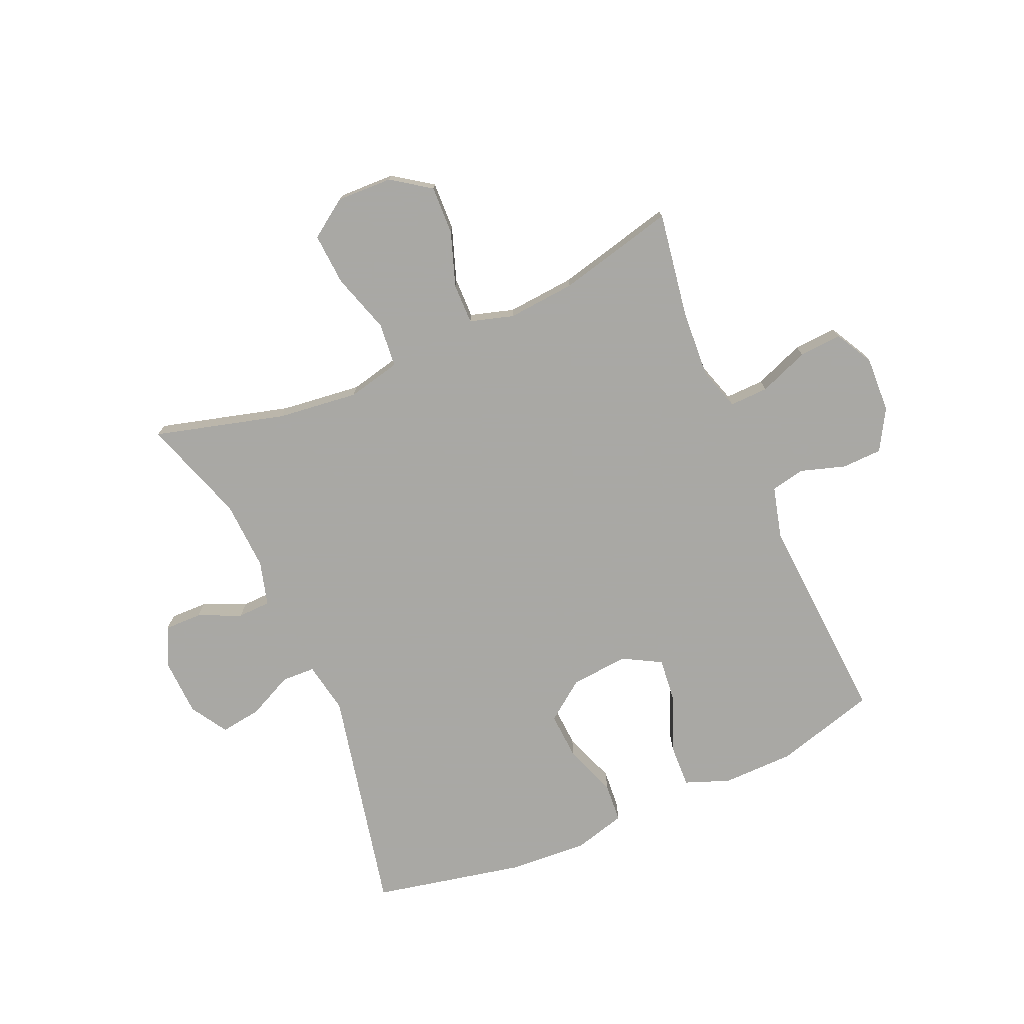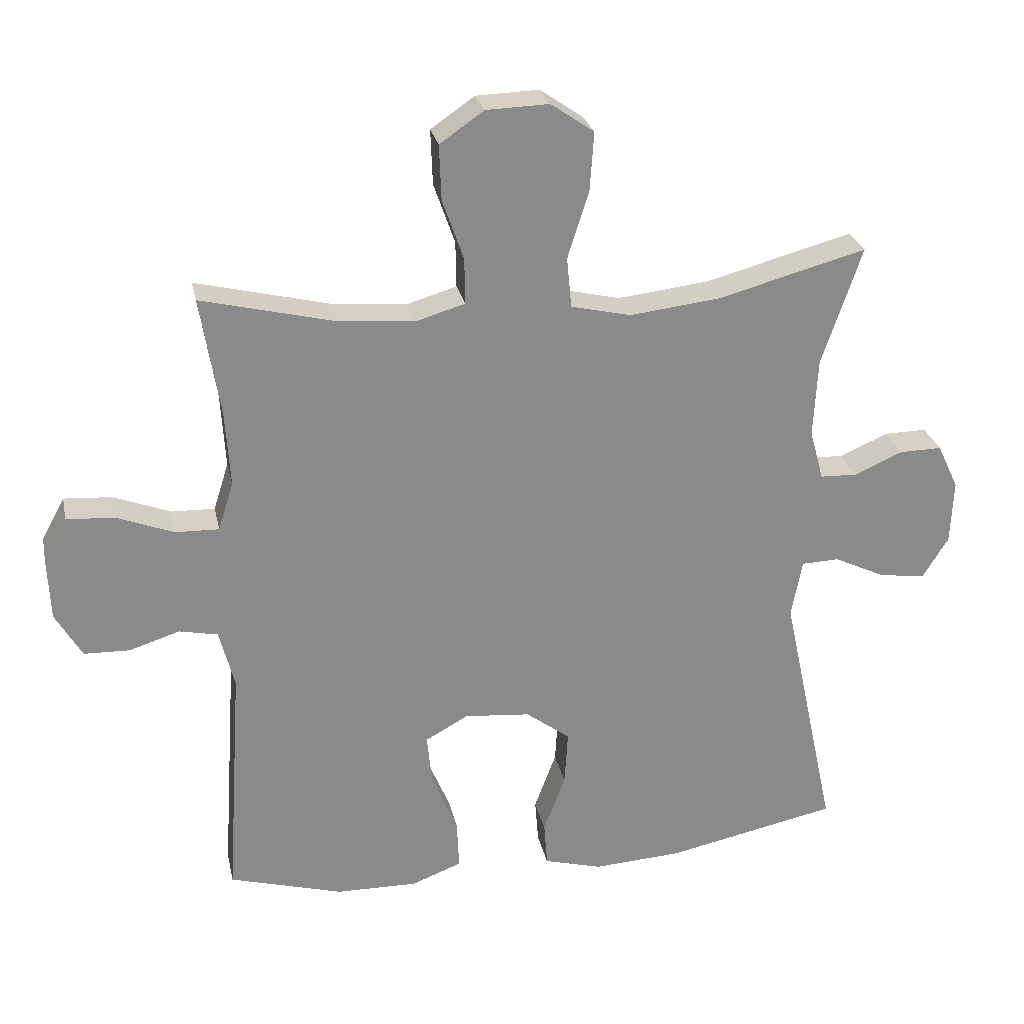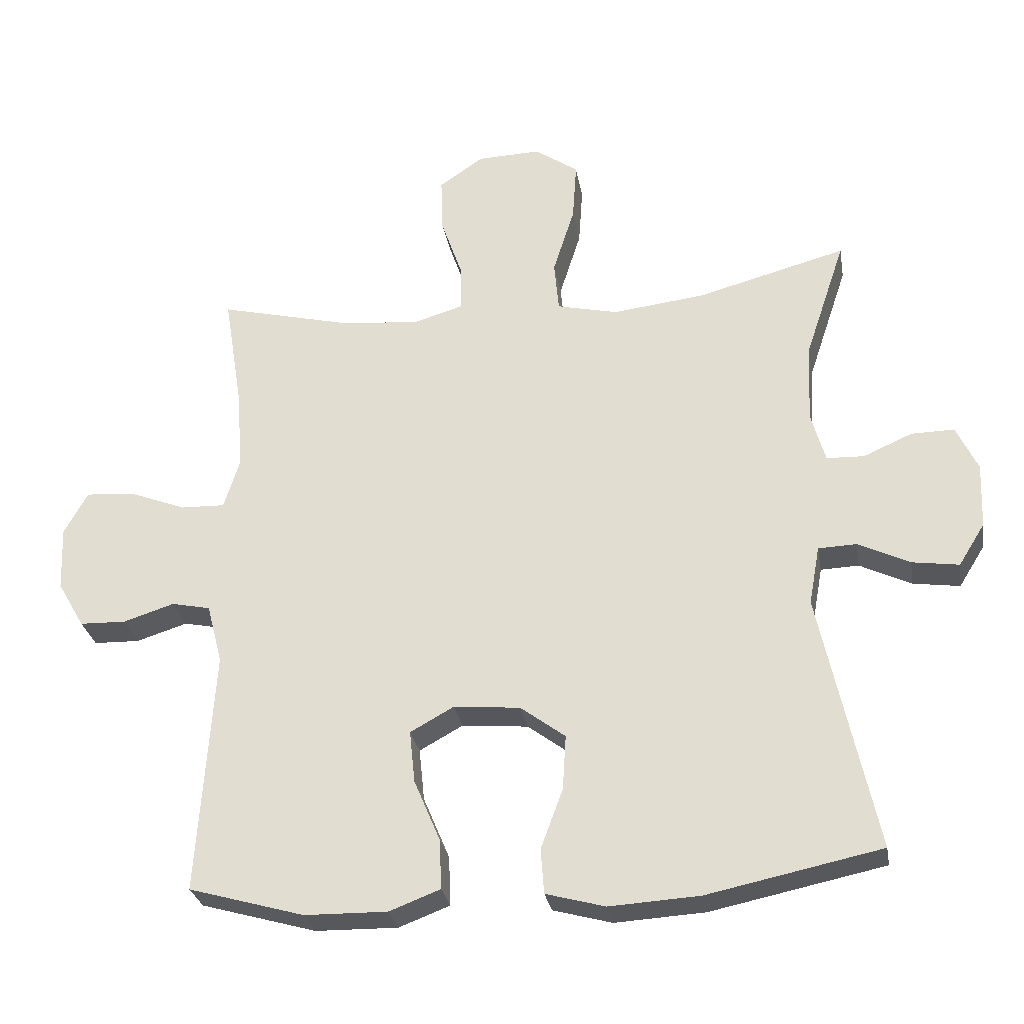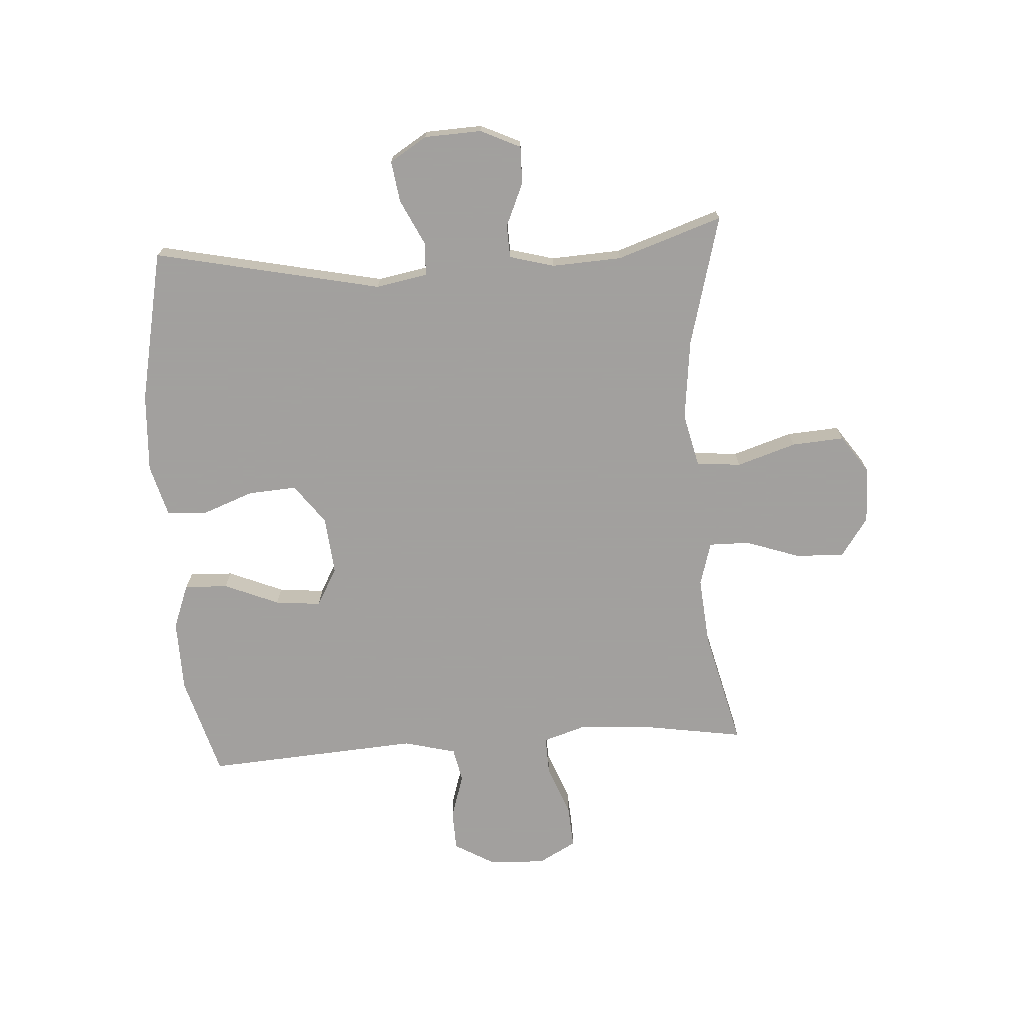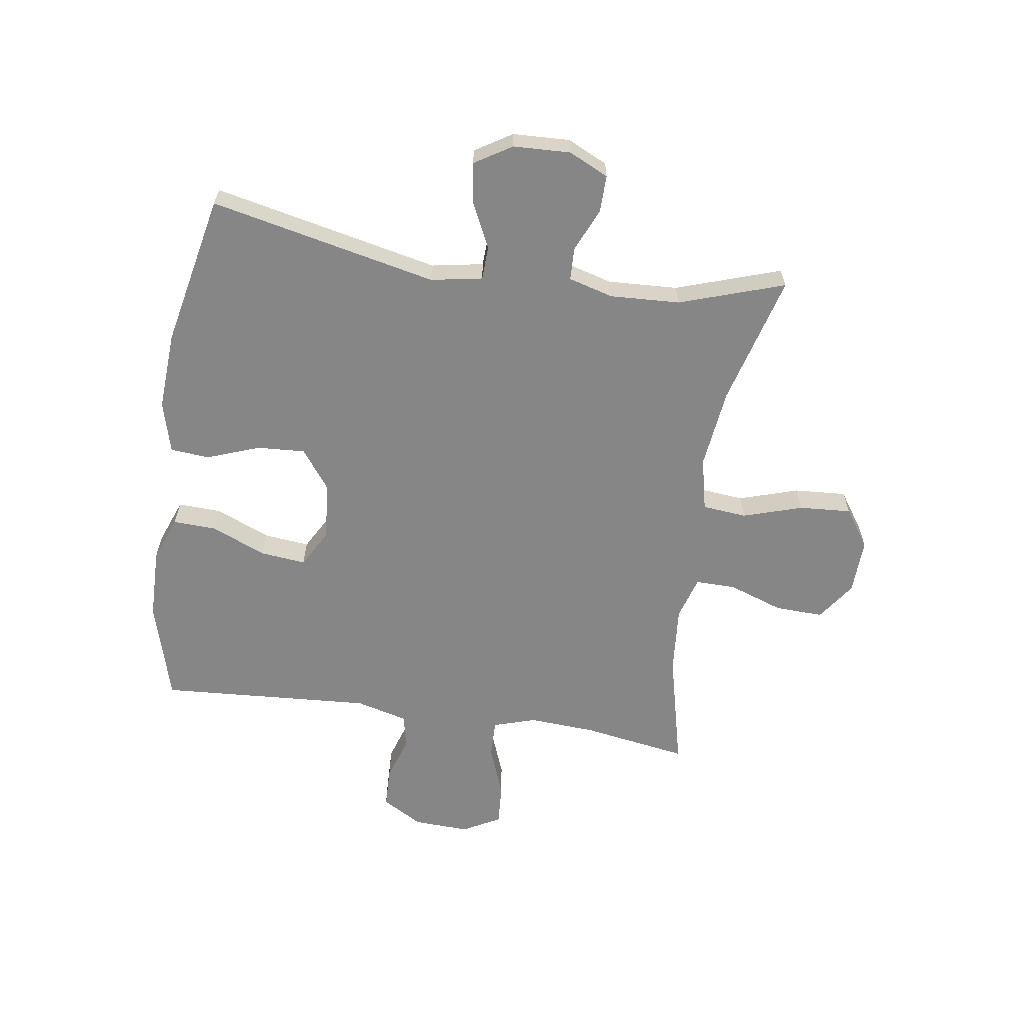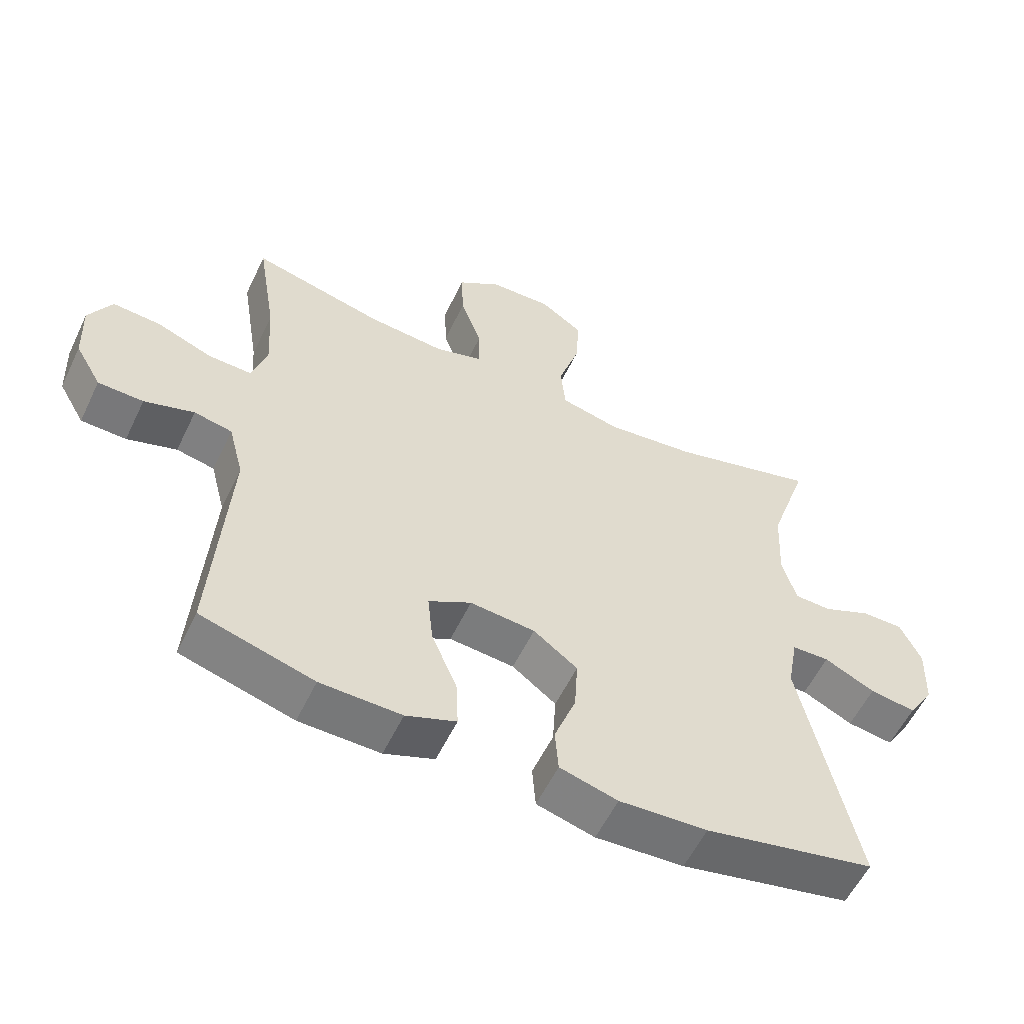
<metadata>
{"format":"obj","ext":"obj","renderer":"f3d","projection":"perspective","resolution":1024,"background":"white","views":[{"elev":-75.0,"azim":23.5,"up":"+Y"},{"elev":26.7,"azim":168.2,"up":"+Z"},{"elev":-28.6,"azim":-170.3,"up":"+Z"},{"elev":-71.9,"azim":-86.2,"up":"+Y"},{"elev":-62.2,"azim":-98.6,"up":"+Y"},{"elev":-57.0,"azim":154.5,"up":"+Z"}]}
</metadata>
<code>
v -0.5 0.07 0.5
v -0.277 0.07 0.44
v -0.14 0.07 0.424
v -0.049 0.07 0.445
v -0.042 0.07 0.521
v -0.074 0.07 0.622
v -0.08 0.07 0.711
v -0.015 0.07 0.756
v 0.08 0.07 0.753
v 0.146 0.07 0.707
v 0.143 0.07 0.624
v 0.111 0.07 0.532
v 0.11 0.07 0.463
v 0.184 0.07 0.441
v 0.3 0.07 0.451
v 0.5 0.07 0.5
v 0.471 0.07 0.32
v 0.464 0.07 0.205
v 0.487 0.07 0.132
v 0.553 0.07 0.134
v 0.638 0.07 0.167
v 0.711 0.07 0.172
v 0.746 0.07 0.108
v 0.742 0.07 0.012
v 0.702 0.07 -0.057
v 0.633 0.07 -0.059
v 0.557 0.07 -0.035
v 0.499 0.07 -0.047
v 0.476 0.07 -0.136
v 0.5 0.07 -0.5
v 0.328 0.07 -0.549
v 0.205 0.07 -0.551
v 0.129 0.07 -0.522
v 0.132 0.07 -0.448
v 0.171 0.07 -0.355
v 0.179 0.07 -0.277
v 0.114 0.07 -0.241
v 0.015 0.07 -0.25
v -0.052 0.07 -0.3
v -0.047 0.07 -0.382
v -0.014 0.07 -0.471
v -0.019 0.07 -0.538
v -0.107 0.07 -0.562
v -0.241 0.07 -0.554
v -0.5 0.07 -0.5
v -0.417 0.07 -0.114
v -0.433 0.07 -0.026
v -0.49 0.07 -0.024
v -0.567 0.07 -0.061
v -0.637 0.07 -0.071
v -0.676 0.07 -0.008
v -0.68 0.07 0.089
v -0.648 0.07 0.157
v -0.584 0.07 0.156
v -0.511 0.07 0.124
v -0.455 0.07 0.126
v -0.434 0.07 0.202
v -0.44 0.07 0.321
v -0.5 0 0.5
v -0.277 0 0.44
v -0.14 0 0.424
v -0.049 0 0.445
v -0.042 0 0.521
v -0.074 0 0.622
v -0.08 0 0.711
v -0.015 0 0.756
v 0.08 0 0.753
v 0.146 0 0.707
v 0.143 0 0.624
v 0.111 0 0.532
v 0.11 0 0.463
v 0.184 0 0.441
v 0.3 0 0.451
v 0.5 0 0.5
v 0.471 0 0.32
v 0.464 0 0.205
v 0.487 0 0.132
v 0.553 0 0.134
v 0.638 0 0.167
v 0.711 0 0.172
v 0.746 0 0.108
v 0.742 0 0.012
v 0.702 0 -0.057
v 0.633 0 -0.059
v 0.557 0 -0.035
v 0.499 0 -0.047
v 0.476 0 -0.136
v 0.5 0 -0.5
v 0.328 0 -0.549
v 0.205 0 -0.551
v 0.129 0 -0.522
v 0.132 0 -0.448
v 0.171 0 -0.355
v 0.179 0 -0.277
v 0.114 0 -0.241
v 0.015 0 -0.25
v -0.052 0 -0.3
v -0.047 0 -0.382
v -0.014 0 -0.471
v -0.019 0 -0.538
v -0.107 0 -0.562
v -0.241 0 -0.554
v -0.5 0 -0.5
v -0.417 0 -0.114
v -0.433 0 -0.026
v -0.49 0 -0.024
v -0.567 0 -0.061
v -0.637 0 -0.071
v -0.676 0 -0.008
v -0.68 0 0.089
v -0.648 0 0.157
v -0.584 0 0.156
v -0.511 0 0.124
v -0.455 0 0.126
v -0.434 0 0.202
v -0.44 0 0.321
f 53 54 55
f 52 53 55
f 51 52 55
f 50 51 55
f 49 50 55
f 48 49 55
f 47 48 55 56
f 46 47 56 57
f 44 45 46
f 43 44 46
f 42 43 46
f 41 42 46
f 40 41 46
f 46 57 58
f 40 46 58
f 39 40 58
f 33 34 35
f 32 33 35
f 31 32 35
f 30 31 35
f 29 30 35
f 28 29 35 36
f 25 26 27
f 24 25 27
f 23 24 27
f 22 23 27
f 21 22 27
f 20 21 27
f 19 20 27 28
f 28 36 37
f 19 28 37
f 18 19 37
f 15 16 17
f 18 37 38
f 17 18 38
f 15 17 38
f 14 15 38
f 10 11 12
f 9 10 12
f 8 9 12
f 7 8 12
f 6 7 12
f 5 6 12
f 4 5 12 13
f 58 1 2
f 39 58 2
f 38 39 2
f 13 14 38
f 4 13 38
f 3 4 38
f 2 3 38
f 113 112 111
f 113 111 110
f 113 110 109
f 113 109 108
f 113 108 107
f 113 107 106
f 114 113 106 105
f 115 114 105 104
f 104 103 102
f 104 102 101
f 104 101 100
f 104 100 99
f 104 99 98
f 116 115 104
f 116 104 98
f 116 98 97
f 93 92 91
f 93 91 90
f 93 90 89
f 93 89 88
f 93 88 87
f 94 93 87 86
f 85 84 83
f 85 83 82
f 85 82 81
f 85 81 80
f 85 80 79
f 85 79 78
f 86 85 78 77
f 95 94 86
f 95 86 77
f 95 77 76
f 75 74 73
f 96 95 76
f 96 76 75
f 96 75 73
f 96 73 72
f 70 69 68
f 70 68 67
f 70 67 66
f 70 66 65
f 70 65 64
f 70 64 63
f 71 70 63 62
f 60 59 116
f 60 116 97
f 60 97 96
f 96 72 71
f 96 71 62
f 96 62 61
f 96 61 60
f 1 59 60 2
f 2 60 61 3
f 3 61 62 4
f 4 62 63 5
f 5 63 64 6
f 6 64 65 7
f 7 65 66 8
f 8 66 67 9
f 9 67 68 10
f 10 68 69 11
f 11 69 70 12
f 12 70 71 13
f 13 71 72 14
f 14 72 73 15
f 15 73 74 16
f 16 74 75 17
f 17 75 76 18
f 18 76 77 19
f 19 77 78 20
f 20 78 79 21
f 21 79 80 22
f 22 80 81 23
f 23 81 82 24
f 24 82 83 25
f 25 83 84 26
f 26 84 85 27
f 27 85 86 28
f 28 86 87 29
f 29 87 88 30
f 30 88 89 31
f 31 89 90 32
f 32 90 91 33
f 33 91 92 34
f 34 92 93 35
f 35 93 94 36
f 36 94 95 37
f 37 95 96 38
f 38 96 97 39
f 39 97 98 40
f 40 98 99 41
f 41 99 100 42
f 42 100 101 43
f 43 101 102 44
f 44 102 103 45
f 45 103 104 46
f 46 104 105 47
f 47 105 106 48
f 48 106 107 49
f 49 107 108 50
f 50 108 109 51
f 51 109 110 52
f 52 110 111 53
f 53 111 112 54
f 54 112 113 55
f 55 113 114 56
f 56 114 115 57
f 57 115 116 58
f 58 116 59 1

</code>
